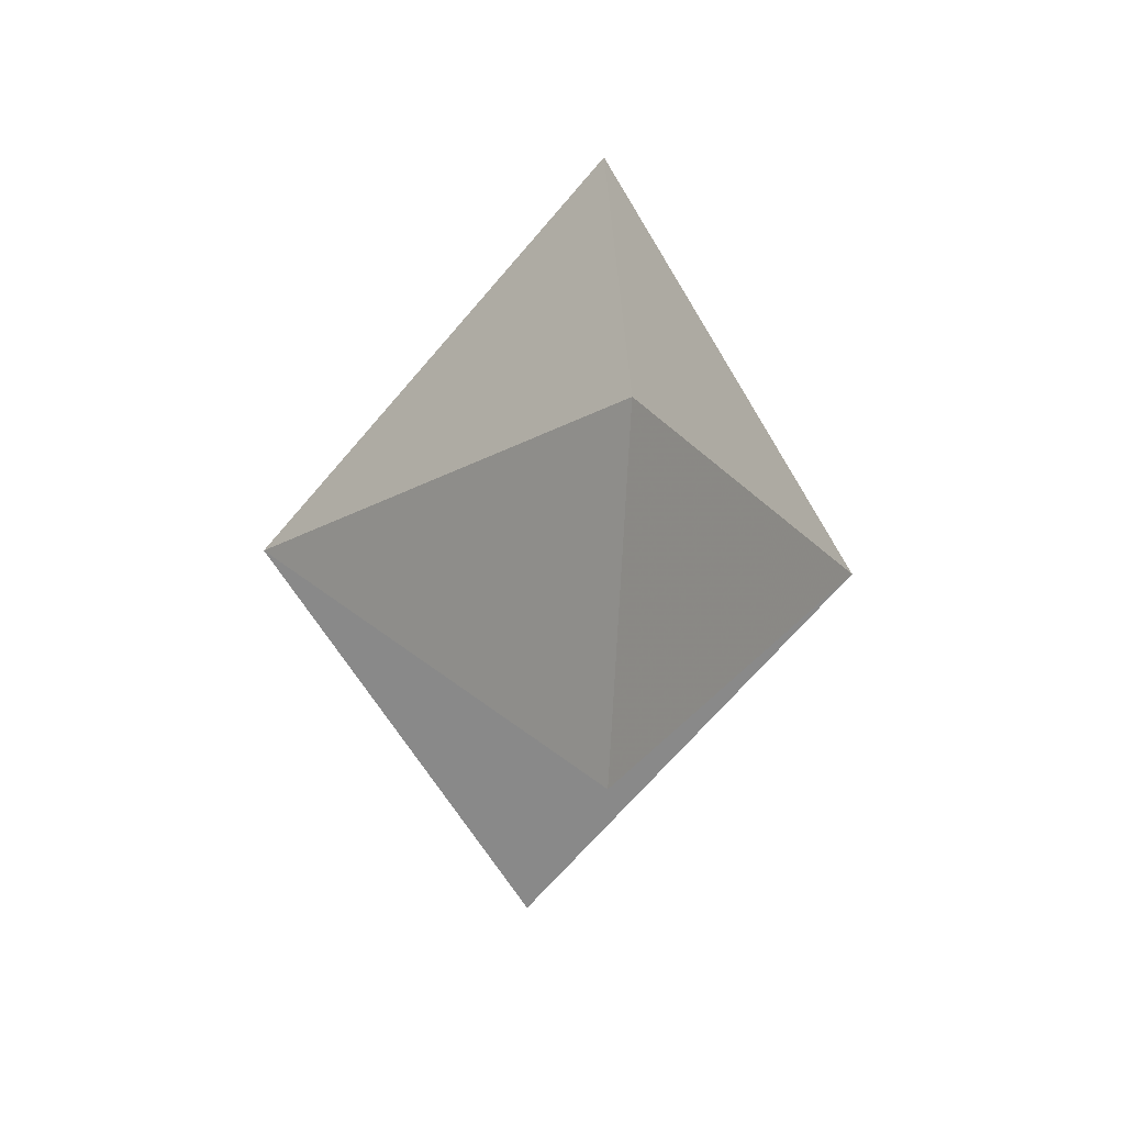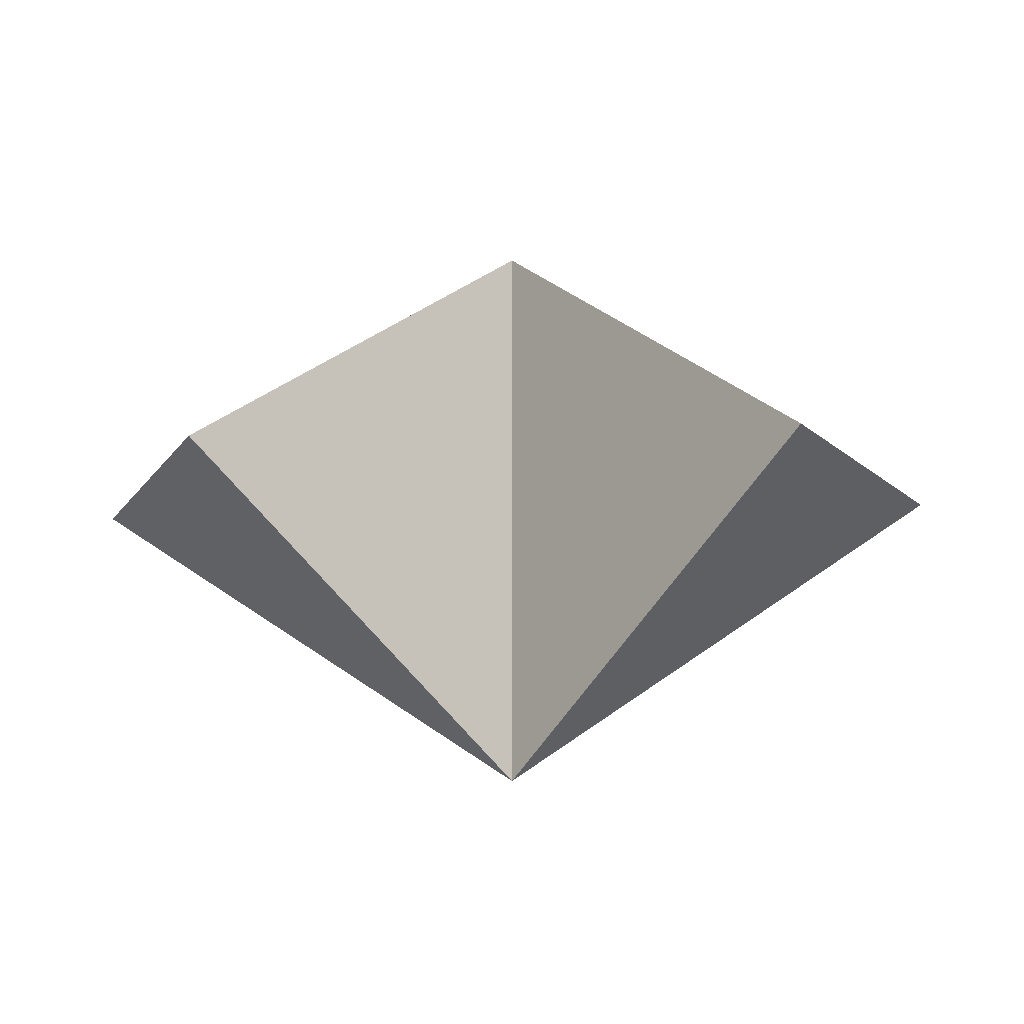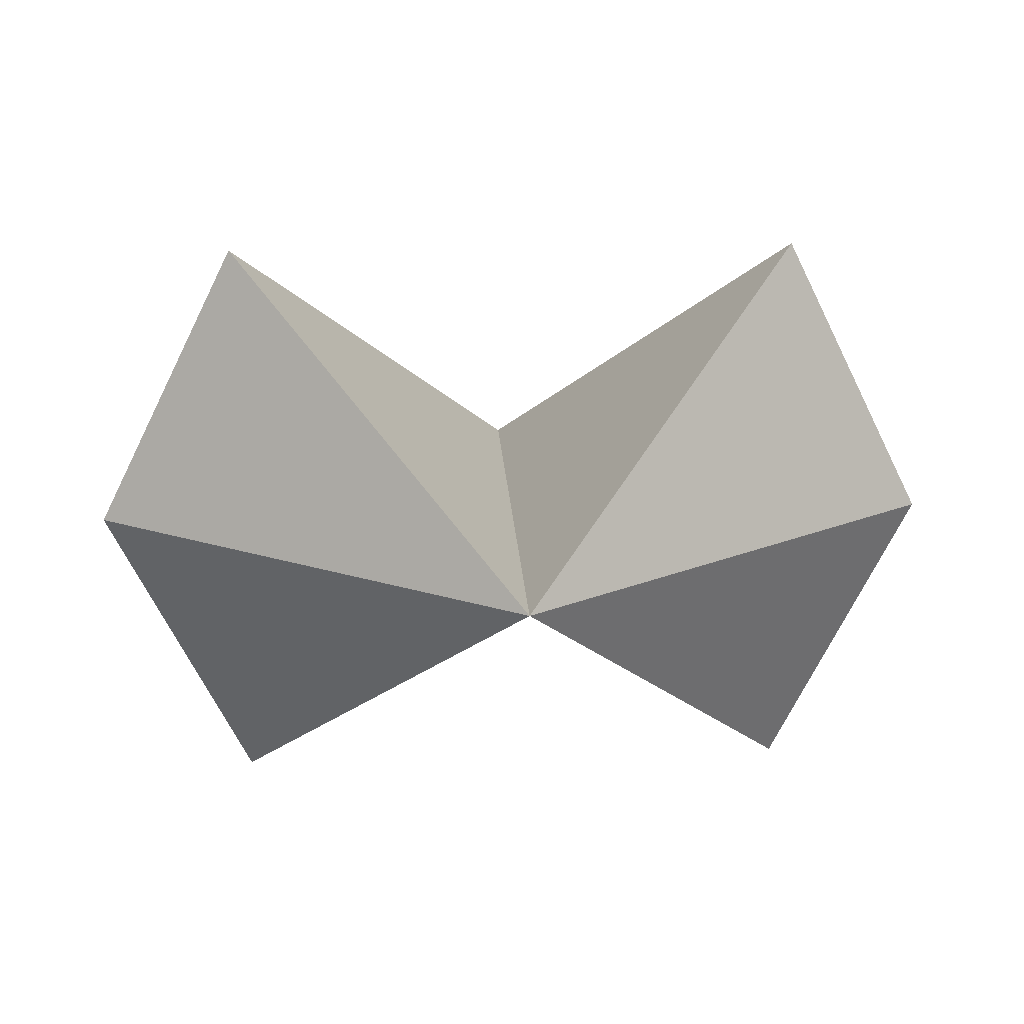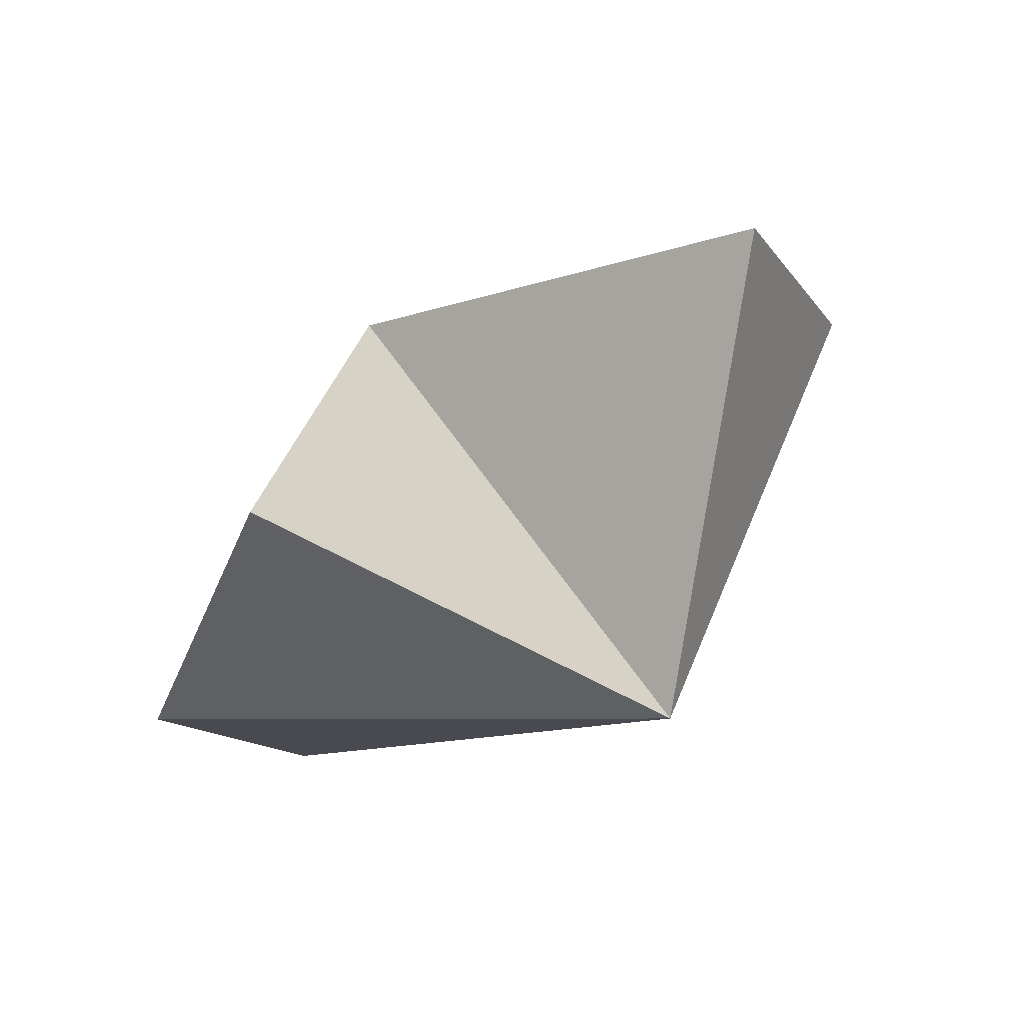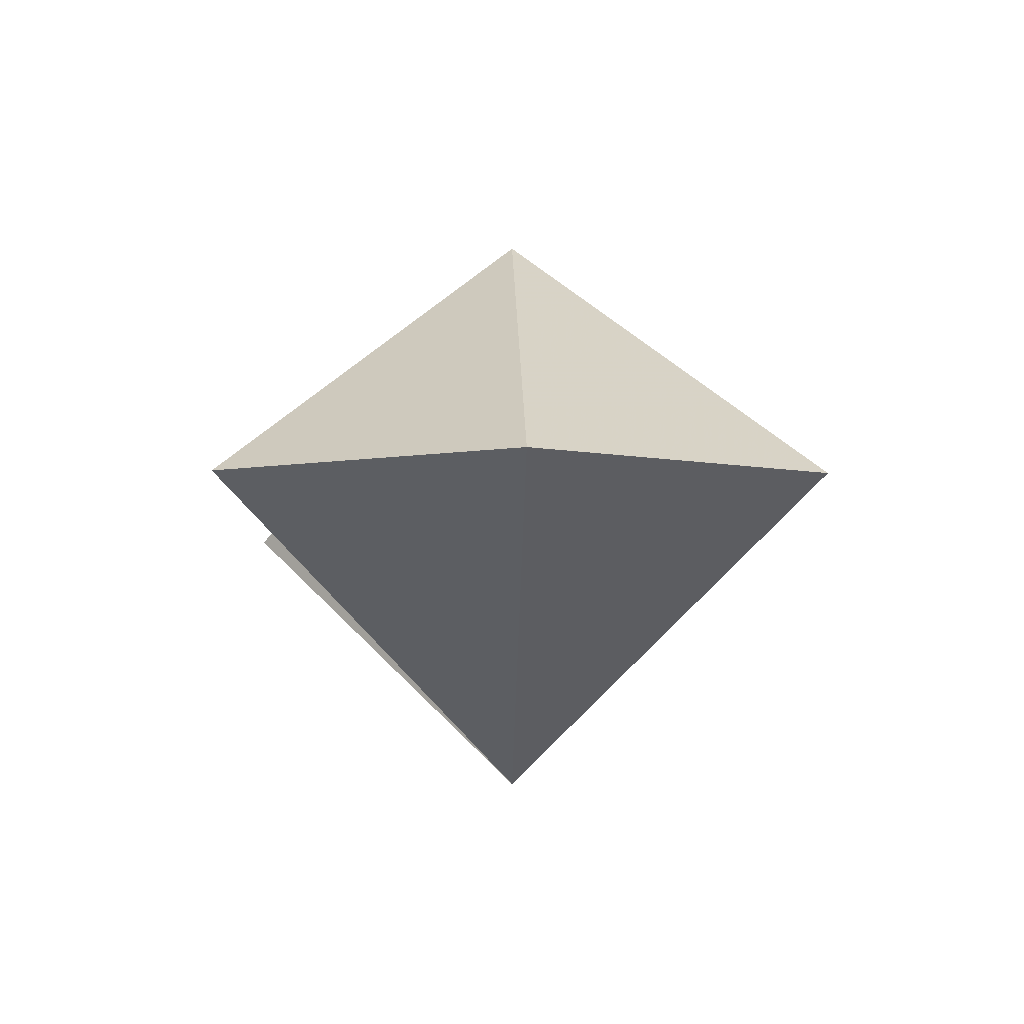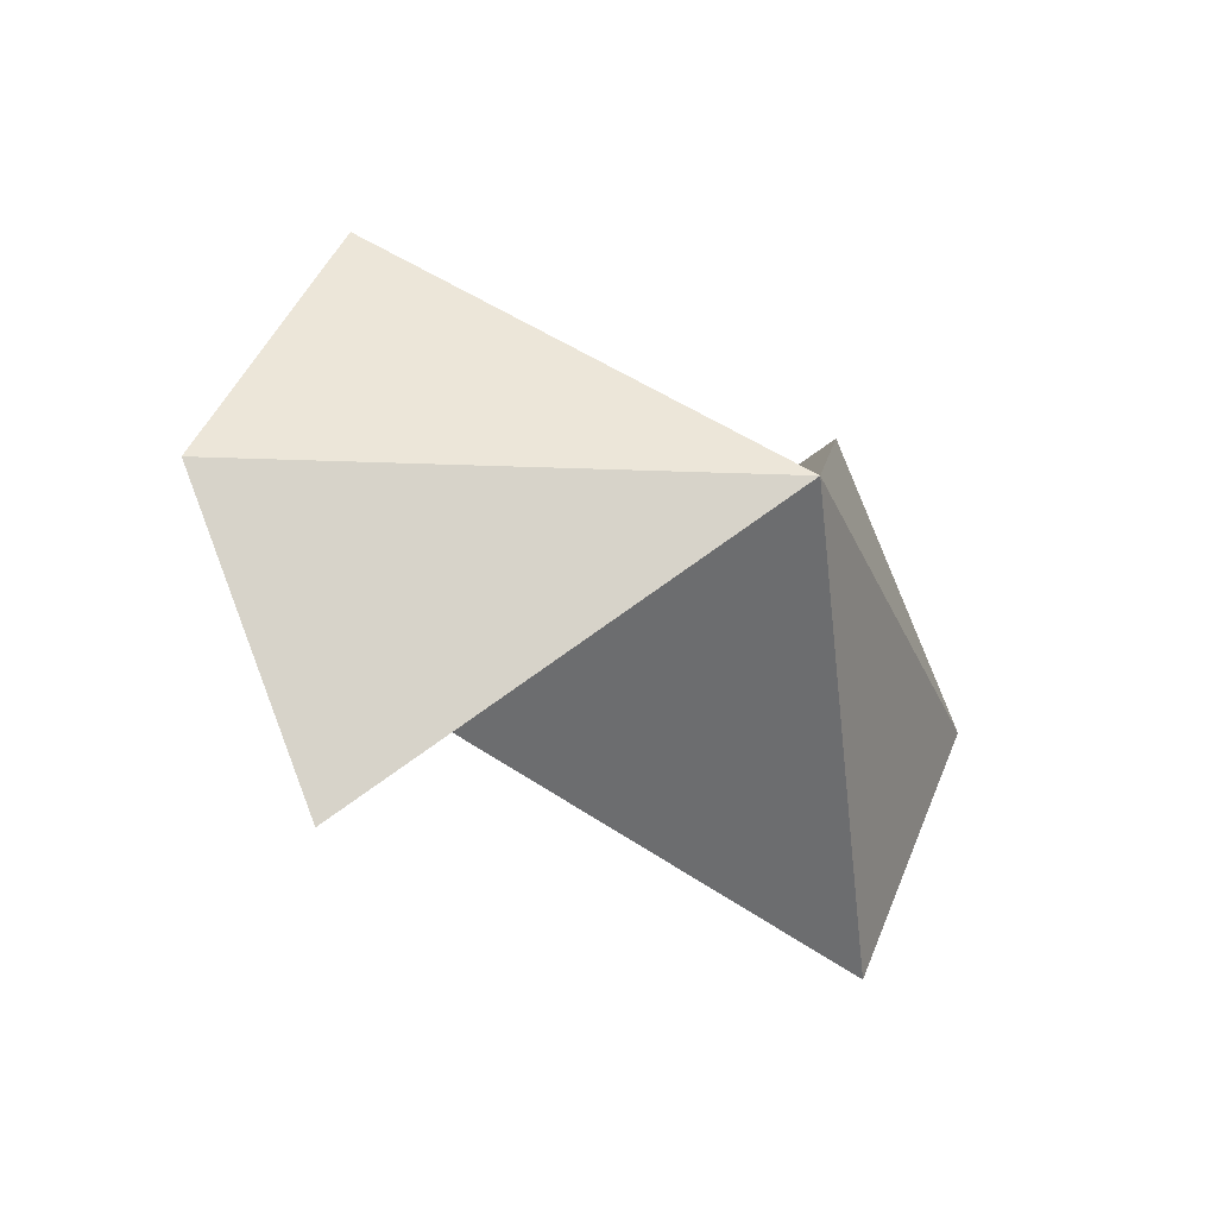
<metadata>
{"format":"obj","ext":"obj","renderer":"f3d","projection":"perspective","resolution":1024,"background":"white","views":[{"elev":-18.0,"azim":-97.4,"up":"+Z"},{"elev":-15.6,"azim":-176.3,"up":"+Y"},{"elev":19.9,"azim":-3.3,"up":"+Z"},{"elev":60.9,"azim":-33.8,"up":"+Z"},{"elev":-7.5,"azim":88.3,"up":"+Y"},{"elev":-28.2,"azim":143.0,"up":"+Z"}]}
</metadata>
<code>
v	 0	 0	 0
v	-1.5	-1	 0
v	-1	-1	 1
v	 1	-1	-1
v	 1.5	-1	 0
v	 1	-1	 1
v	-1	-1	-1
v	 0	-2	 0
f 1 2 3
f 1 3 4
f 1 4 5
f 1 5 6
f 1 6 7
f 1 7 2
f 8 3 2
f 8 4 3
f 8 5 4
f 8 6 5
f 8 7 6
f 8 2 7

</code>
